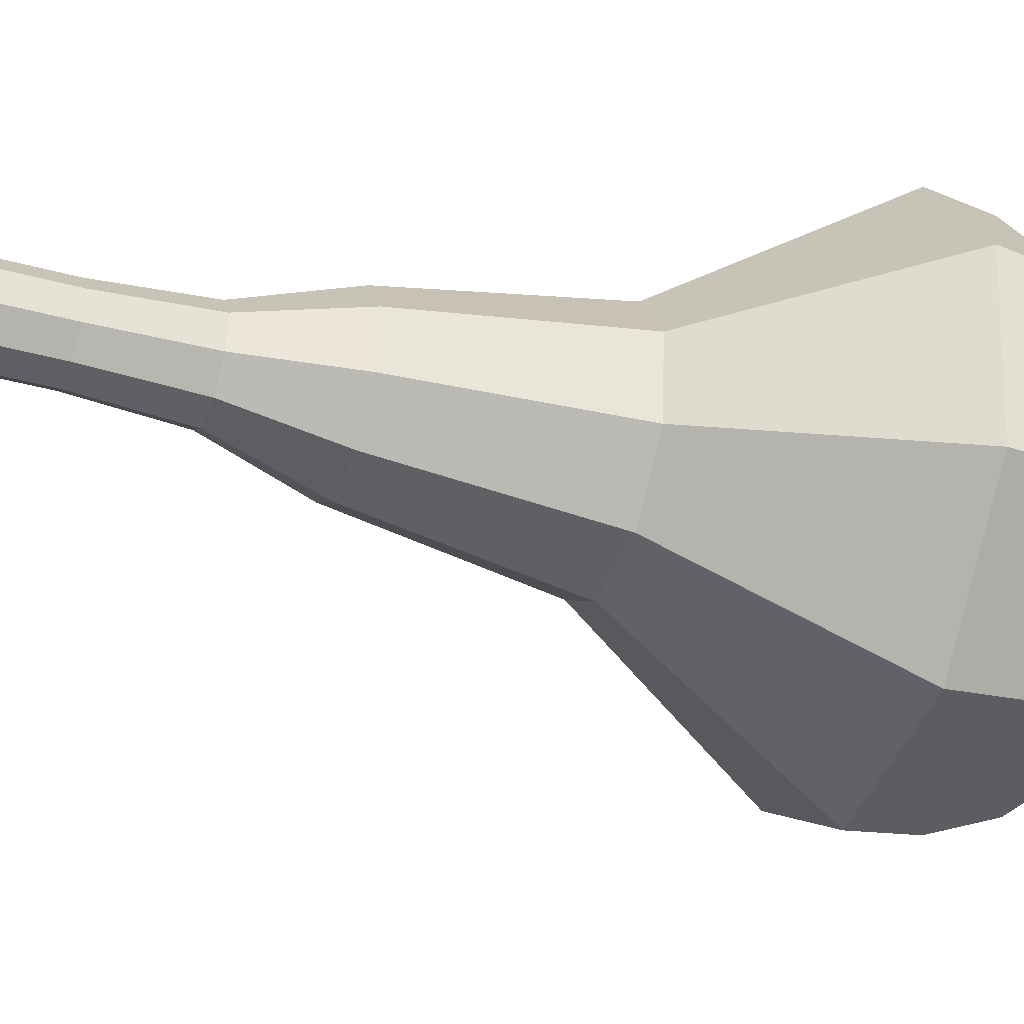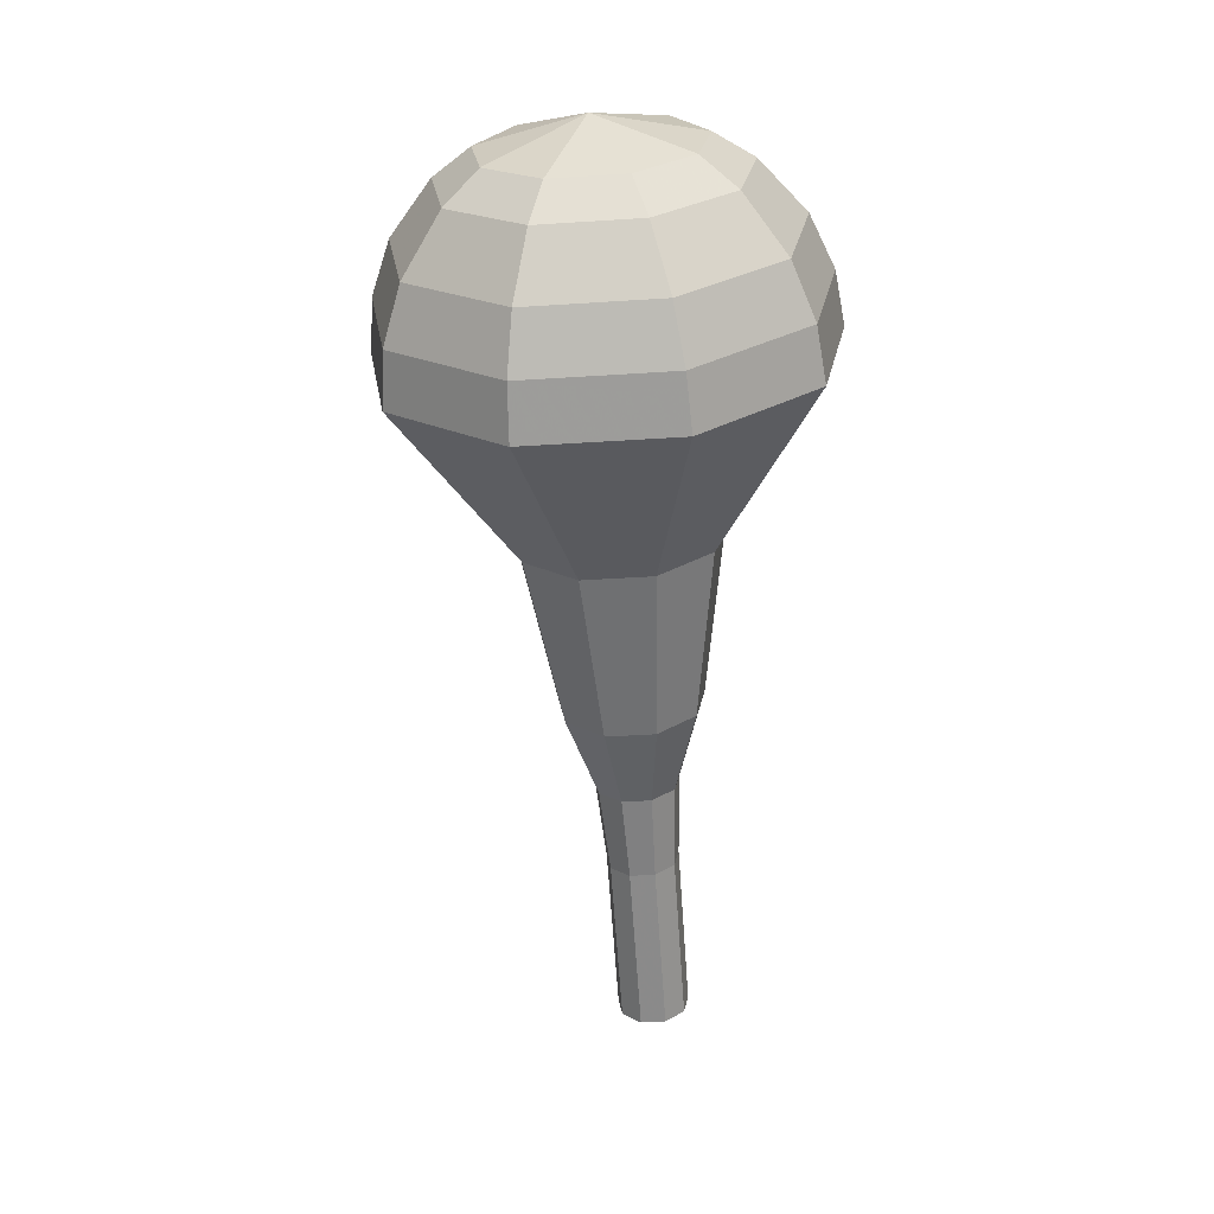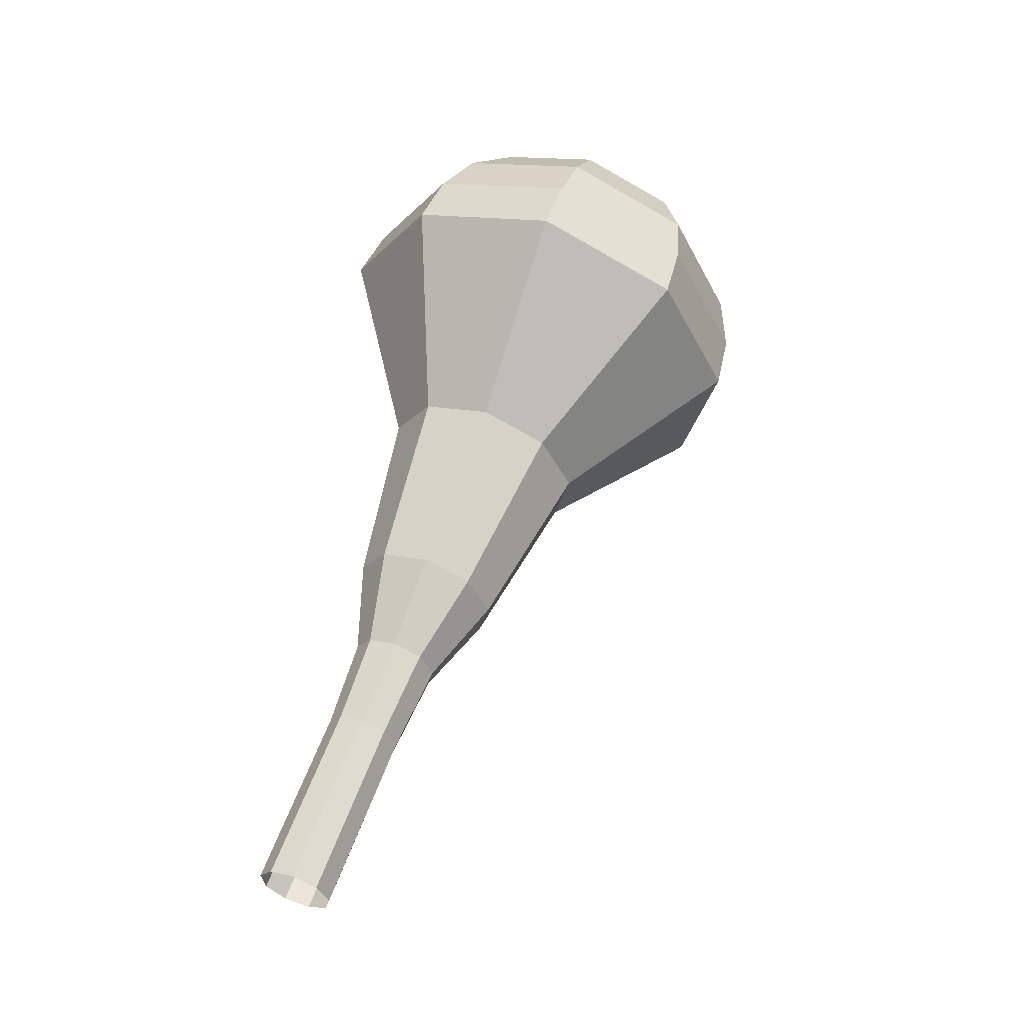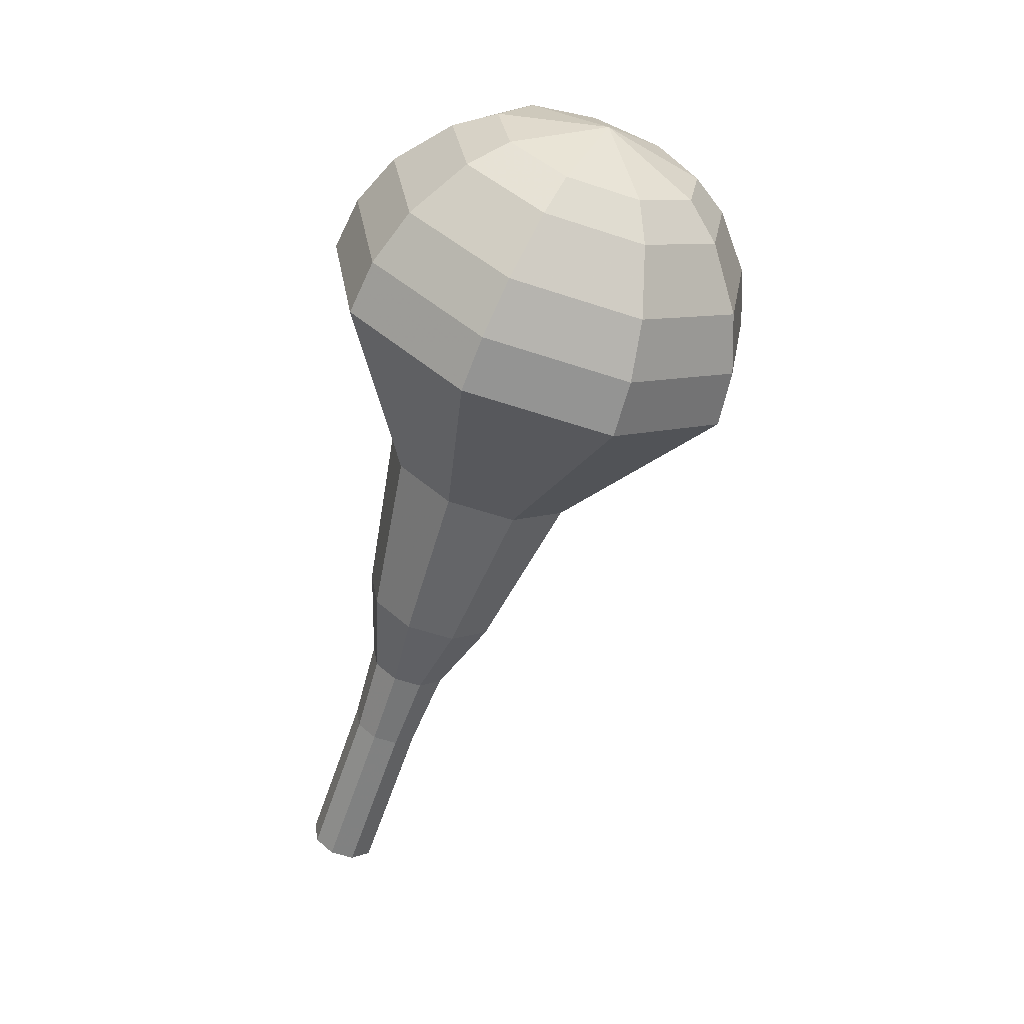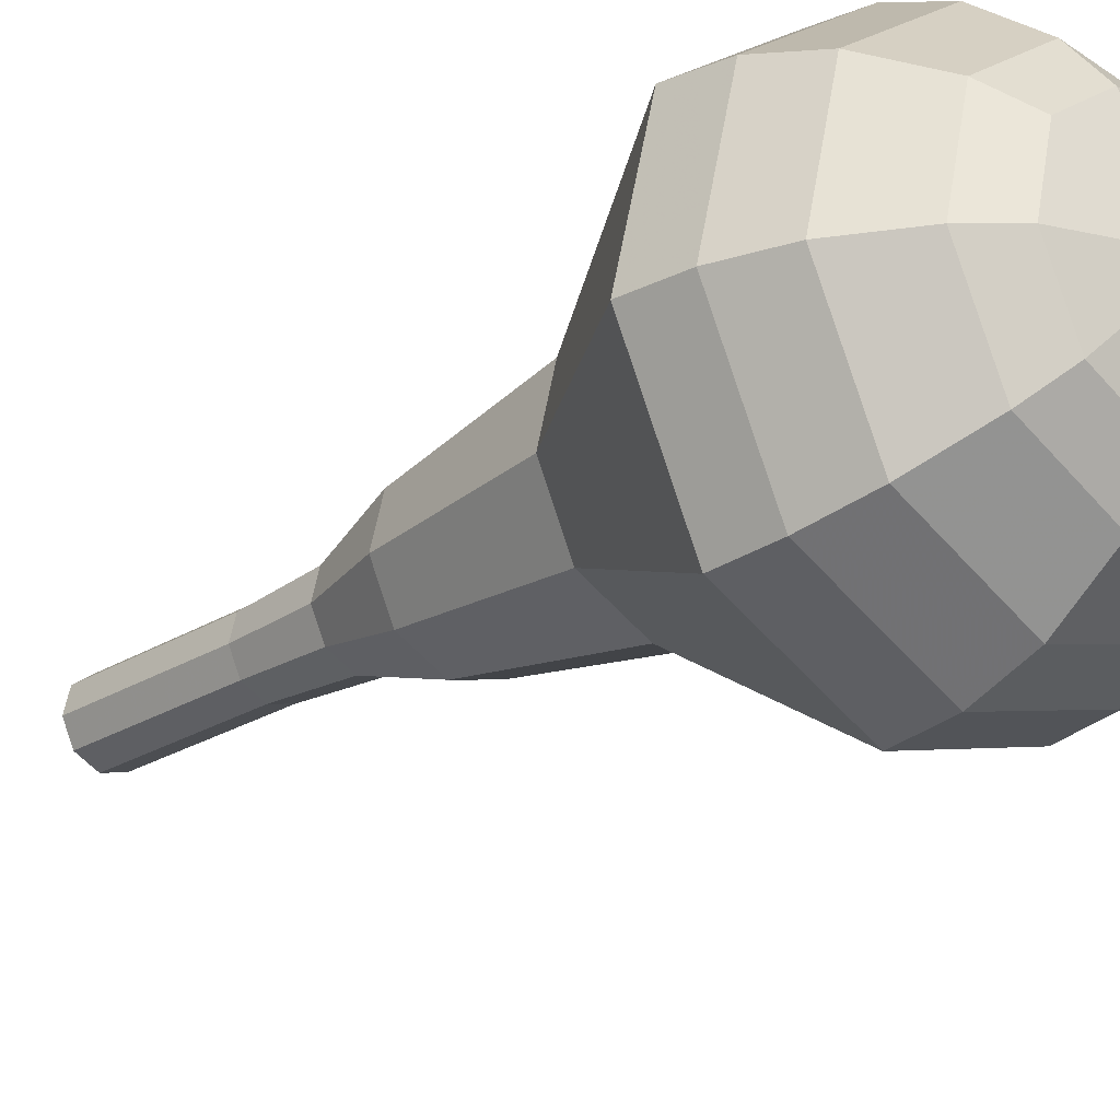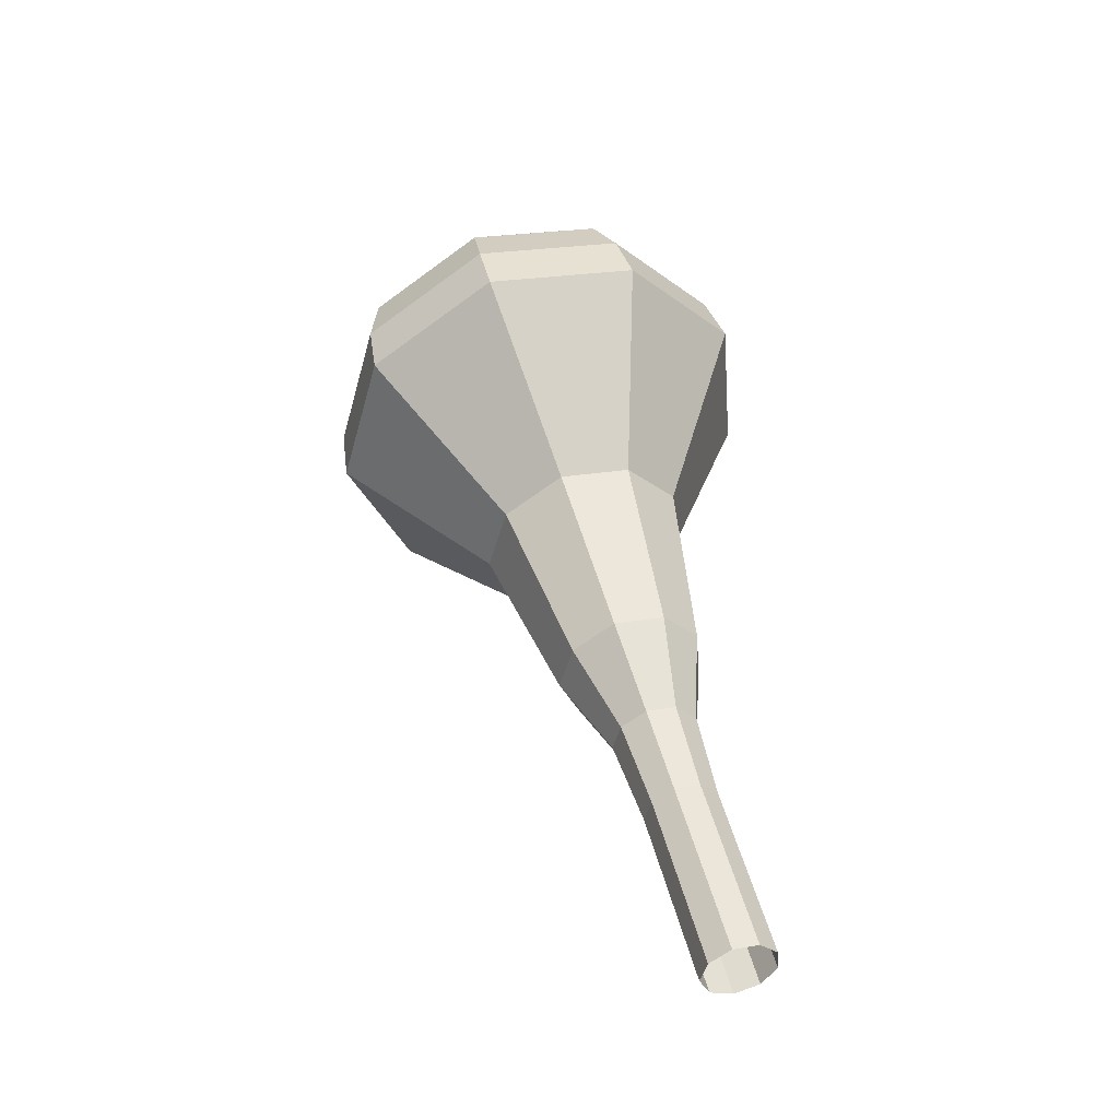
<metadata>
{"format":"obj","ext":"obj","renderer":"f3d","projection":"perspective","resolution":1024,"background":"white","views":[{"elev":42.6,"azim":-98.0,"up":"+Y"},{"elev":6.9,"azim":-1.4,"up":"+Z"},{"elev":-31.8,"azim":-105.6,"up":"+Z"},{"elev":36.3,"azim":-122.1,"up":"+Z"},{"elev":-51.4,"azim":-52.4,"up":"+Y"},{"elev":-57.4,"azim":33.1,"up":"+Z"}]}
</metadata>
<code>
g tube1
v 161.6 163.2 117.2
v 161.8 162.4 117
v 162.4 161.8 116.8
v 163.2 161.8 116.9
v 163.9 162.3 117.1
v 164.1 163 117.4
v 163.7 163.8 117.6
v 162.9 164.1 117.6
v 162.1 163.9 117.5
v 161.6 163.2 117.2
v 161.4 162.2 120.1
v 161.5 161.4 119.8
v 162.1 160.9 119.7
v 163 160.8 119.7
v 163.7 161.3 119.9
v 163.9 162.1 120.2
v 163.5 162.8 120.4
v 162.7 163.1 120.5
v 161.9 162.9 120.3
v 161.4 162.2 120.1
v 161.2 161.2 122.9
v 161.3 160.4 122.7
v 161.9 159.9 122.5
v 162.8 159.8 122.6
v 163.4 160.3 122.8
v 163.6 161.1 123.1
v 163.2 161.8 123.3
v 162.4 162.1 123.3
v 161.6 161.9 123.2
v 161.2 161.2 122.9
v 160.7 160.3 125.8
v 160.9 159.3 125.5
v 161.6 158.7 125.3
v 162.6 158.6 125.3
v 163.4 159.2 125.6
v 163.6 160.1 125.9
v 163.1 160.9 126.2
v 162.2 161.3 126.3
v 161.3 161.1 126.1
v 160.7 160.3 125.8
v 159.5 159.5 128.6
v 159.8 157.9 128.1
v 161 156.8 127.8
v 162.7 156.7 127.9
v 164 157.7 128.3
v 164.4 159.2 128.9
v 163.6 160.6 129.3
v 162 161.3 129.4
v 160.4 160.8 129.1
v 159.5 159.5 128.6
v 158.1 157.8 134.3
v 158.4 155.5 133.6
v 160.1 154 133.2
v 162.5 153.8 133.3
v 164.4 155.1 133.9
v 164.9 157.3 134.7
v 163.8 159.3 135.3
v 161.6 160.3 135.5
v 159.4 159.6 135.1
v 158.1 157.8 134.3
v 153.7 156.7 140
v 154.4 151.9 138.4
v 158.1 148.5 137.5
v 163.3 148.2 137.8
v 167.3 151 139.1
v 168.4 155.7 140.9
v 166 160.1 142.2
v 161.3 162.1 142.5
v 156.4 160.7 141.6
v 153.7 156.7 140
v 153.8 156 141.8
v 154.4 151.4 140.2
v 158.1 148.1 139.4
v 163 147.8 139.6
v 167 150.6 140.9
v 168 155.1 142.6
v 165.7 159.3 143.9
v 161.2 161.2 144.2
v 156.4 159.9 143.3
v 153.8 156 141.8
v 154.4 155.3 143.5
v 155 151.1 142.1
v 158.2 148.2 141.4
v 162.7 147.9 141.6
v 166.2 150.3 142.8
v 167.1 154.4 144.3
v 165.1 158.2 145.4
v 161 159.9 145.7
v 156.8 158.7 144.9
v 154.4 155.3 143.5
v 155.7 154.3 145.3
v 156.2 151.1 144.2
v 158.7 148.9 143.7
v 162.1 148.7 143.9
v 164.7 150.5 144.7
v 165.5 153.6 145.9
v 163.9 156.5 146.7
v 160.8 157.8 146.9
v 157.6 156.9 146.4
v 155.7 154.3 145.3
v 157 153.7 146.2
v 157.3 151.3 145.4
v 159.1 149.7 145
v 161.6 149.6 145.1
v 163.6 150.9 145.8
v 164.1 153.2 146.6
v 162.9 155.3 147.2
v 160.7 156.3 147.4
v 158.3 155.6 147
v 157 153.7 146.2
v 160.4 152.5 147.1
v 160.4 152.5 147.1
v 160.4 152.5 147.1
v 160.4 152.5 147.1
v 160.4 152.5 147.1
v 160.4 152.5 147.1
v 160.4 152.5 147.1
v 160.4 152.5 147.1
v 160.4 152.5 147.1
v 160.4 152.5 147.1
f 1 2 12
f 12 11 1
f 2 3 13
f 13 12 2
f 3 4 14
f 14 13 3
f 4 5 15
f 15 14 4
f 5 6 16
f 16 15 5
f 6 7 17
f 17 16 6
f 7 8 18
f 18 17 7
f 8 9 19
f 19 18 8
f 9 10 20
f 20 19 9
f 11 12 22
f 22 21 11
f 12 13 23
f 23 22 12
f 13 14 24
f 24 23 13
f 14 15 25
f 25 24 14
f 15 16 26
f 26 25 15
f 16 17 27
f 27 26 16
f 17 18 28
f 28 27 17
f 18 19 29
f 29 28 18
f 19 20 30
f 30 29 19
f 21 22 32
f 32 31 21
f 22 23 33
f 33 32 22
f 23 24 34
f 34 33 23
f 24 25 35
f 35 34 24
f 25 26 36
f 36 35 25
f 26 27 37
f 37 36 26
f 27 28 38
f 38 37 27
f 28 29 39
f 39 38 28
f 29 30 40
f 40 39 29
f 31 32 42
f 42 41 31
f 32 33 43
f 43 42 32
f 33 34 44
f 44 43 33
f 34 35 45
f 45 44 34
f 35 36 46
f 46 45 35
f 36 37 47
f 47 46 36
f 37 38 48
f 48 47 37
f 38 39 49
f 49 48 38
f 39 40 50
f 50 49 39
f 41 42 52
f 52 51 41
f 42 43 53
f 53 52 42
f 43 44 54
f 54 53 43
f 44 45 55
f 55 54 44
f 45 46 56
f 56 55 45
f 46 47 57
f 57 56 46
f 47 48 58
f 58 57 47
f 48 49 59
f 59 58 48
f 49 50 60
f 60 59 49
f 51 52 62
f 62 61 51
f 52 53 63
f 63 62 52
f 53 54 64
f 64 63 53
f 54 55 65
f 65 64 54
f 55 56 66
f 66 65 55
f 56 57 67
f 67 66 56
f 57 58 68
f 68 67 57
f 58 59 69
f 69 68 58
f 59 60 70
f 70 69 59
f 61 62 72
f 72 71 61
f 62 63 73
f 73 72 62
f 63 64 74
f 74 73 63
f 64 65 75
f 75 74 64
f 65 66 76
f 76 75 65
f 66 67 77
f 77 76 66
f 67 68 78
f 78 77 67
f 68 69 79
f 79 78 68
f 69 70 80
f 80 79 69
f 71 72 82
f 82 81 71
f 72 73 83
f 83 82 72
f 73 74 84
f 84 83 73
f 74 75 85
f 85 84 74
f 75 76 86
f 86 85 75
f 76 77 87
f 87 86 76
f 77 78 88
f 88 87 77
f 78 79 89
f 89 88 78
f 79 80 90
f 90 89 79
f 81 82 92
f 92 91 81
f 82 83 93
f 93 92 82
f 83 84 94
f 94 93 83
f 84 85 95
f 95 94 84
f 85 86 96
f 96 95 85
f 86 87 97
f 97 96 86
f 87 88 98
f 98 97 87
f 88 89 99
f 99 98 88
f 89 90 100
f 100 99 89
f 91 92 102
f 102 101 91
f 92 93 103
f 103 102 92
f 93 94 104
f 104 103 93
f 94 95 105
f 105 104 94
f 95 96 106
f 106 105 95
f 96 97 107
f 107 106 96
f 97 98 108
f 108 107 97
f 98 99 109
f 109 108 98
f 99 100 110
f 110 109 99
f 101 102 112
f 112 111 101
f 102 103 113
f 113 112 102
f 103 104 114
f 114 113 103
f 104 105 115
f 115 114 104
f 105 106 116
f 116 115 105
f 106 107 117
f 117 116 106
f 107 108 118
f 118 117 107
f 108 109 119
f 119 118 108
f 109 110 120
f 120 119 109
g

</code>
